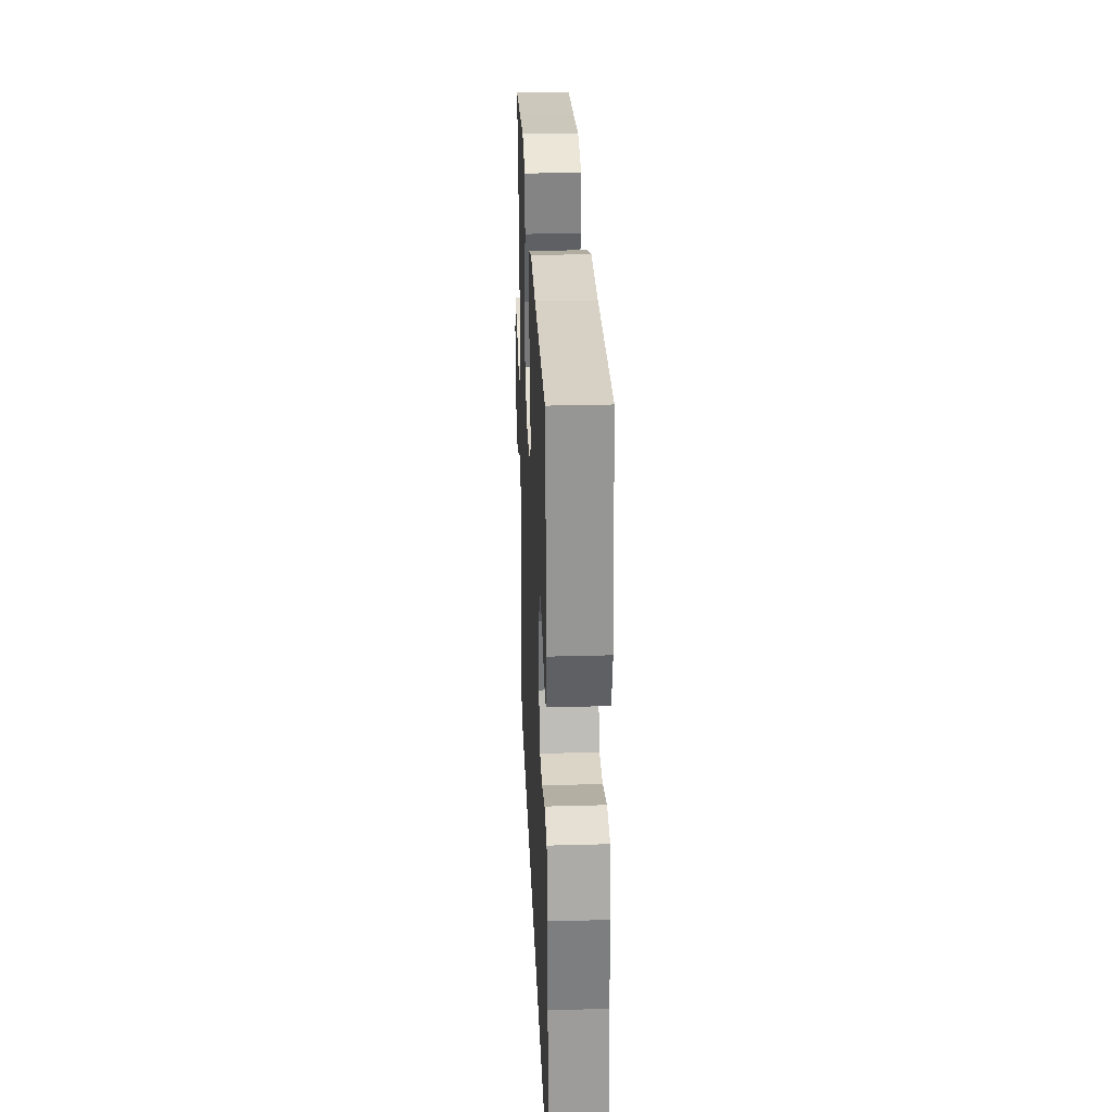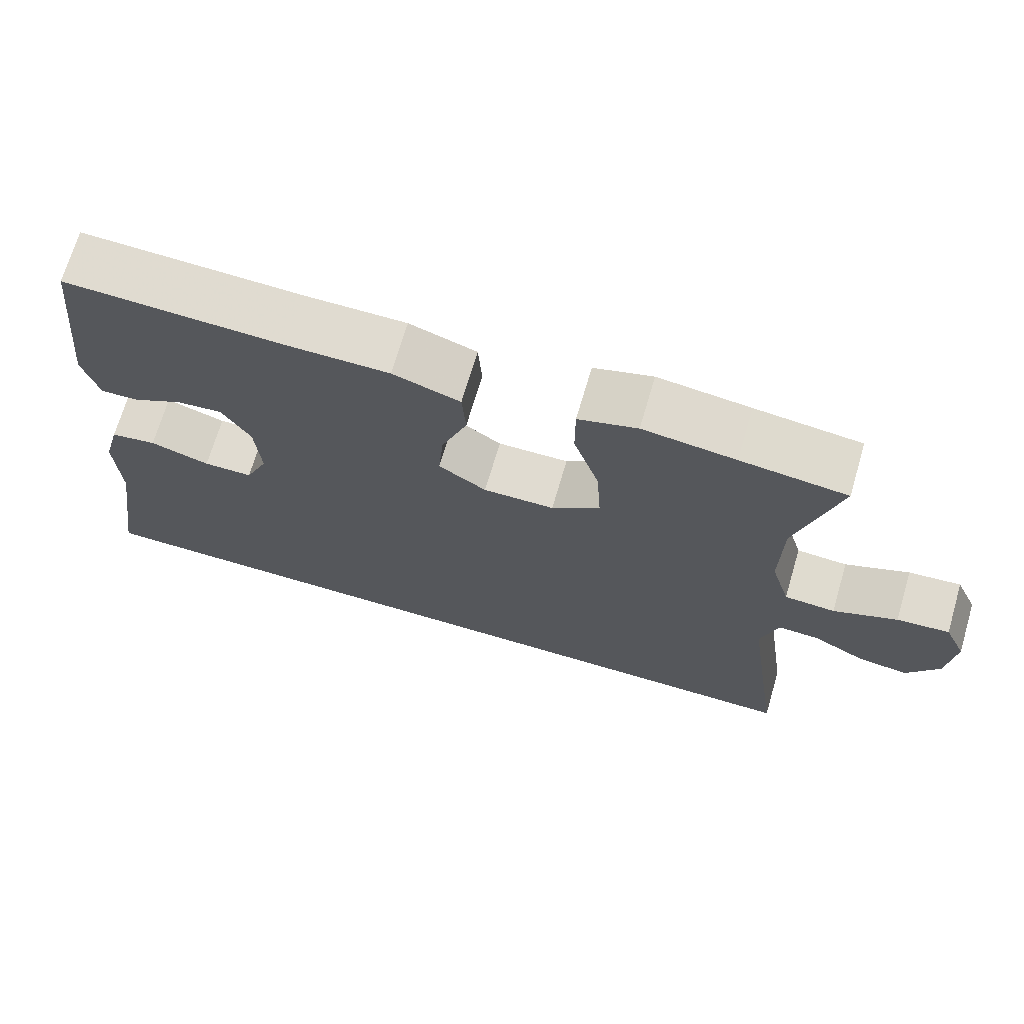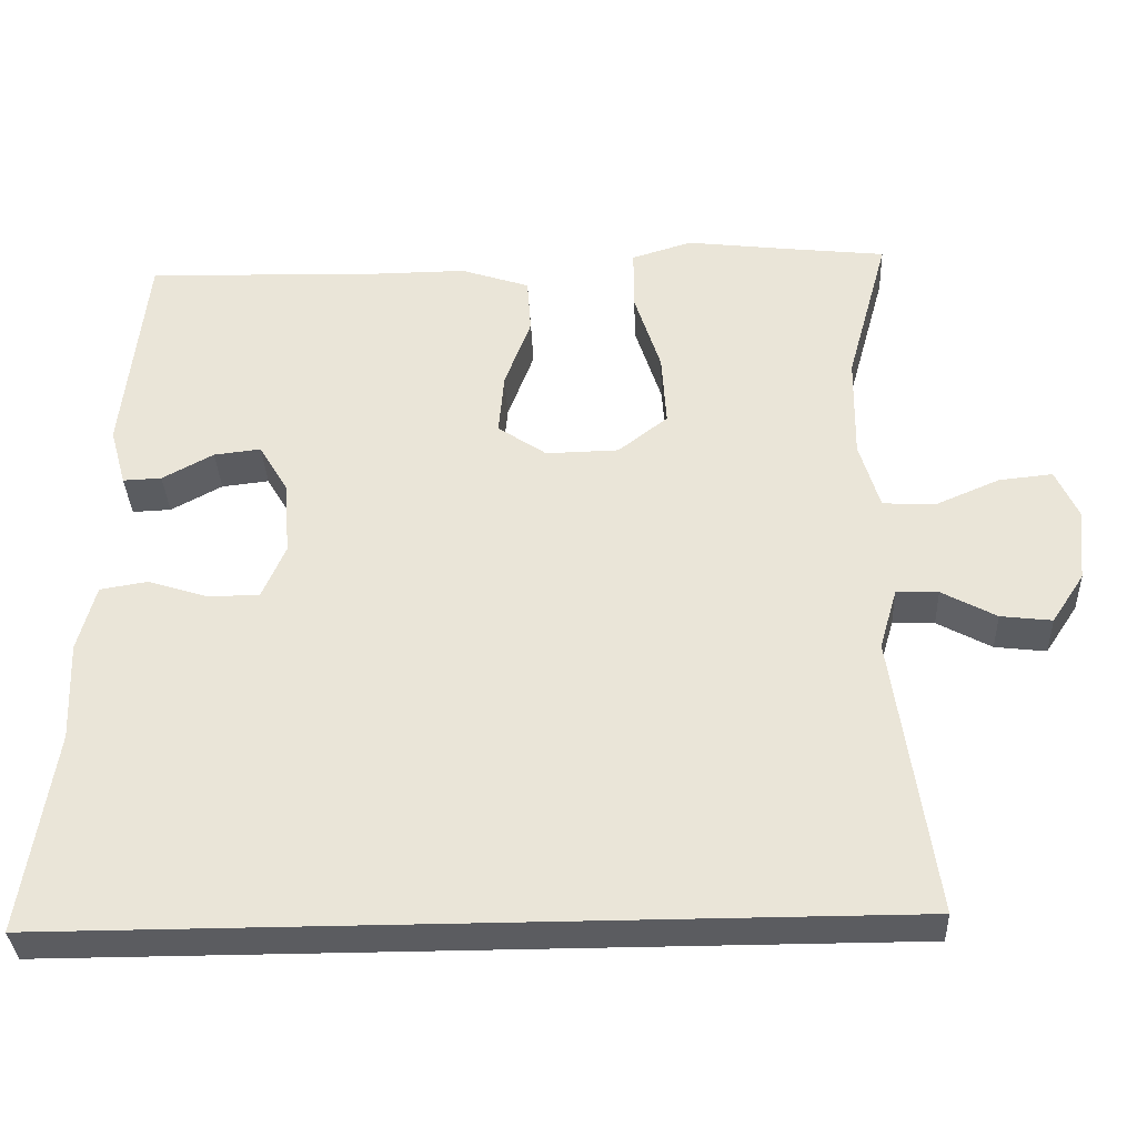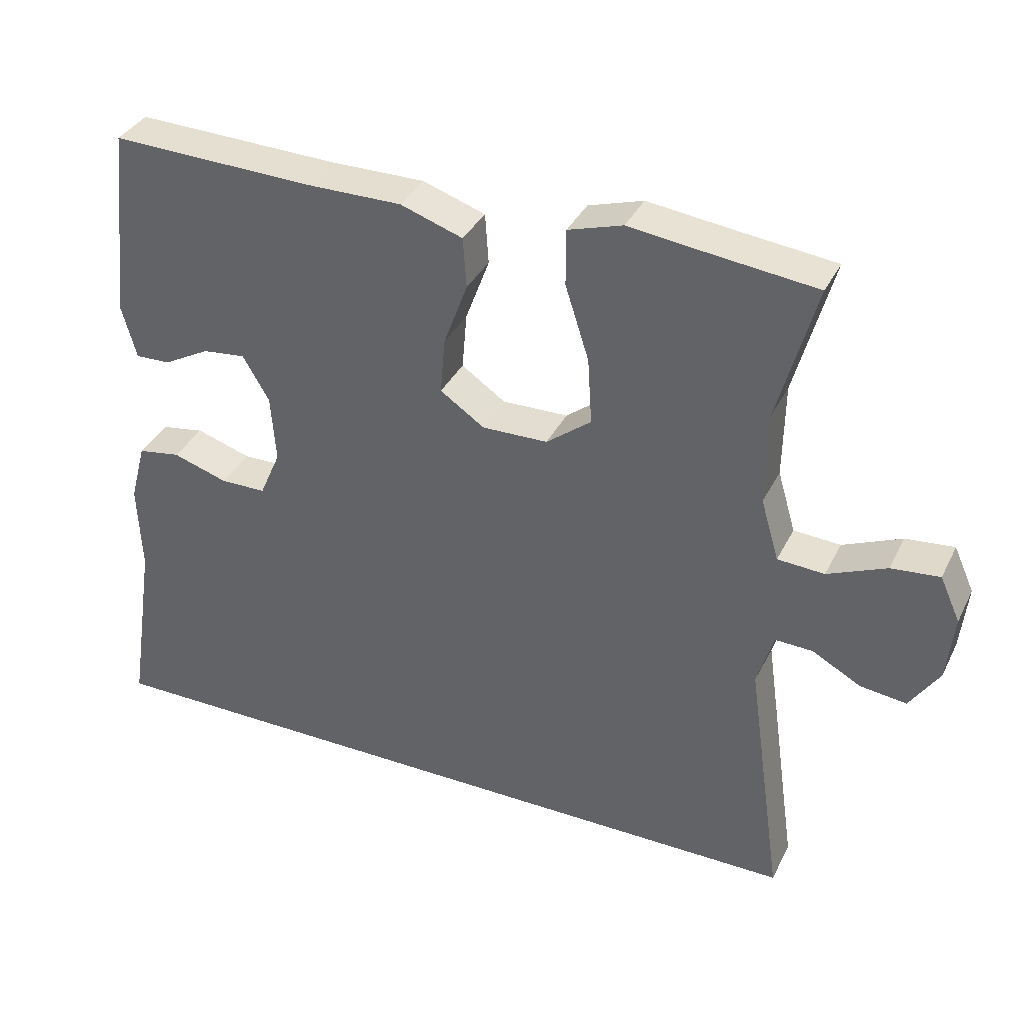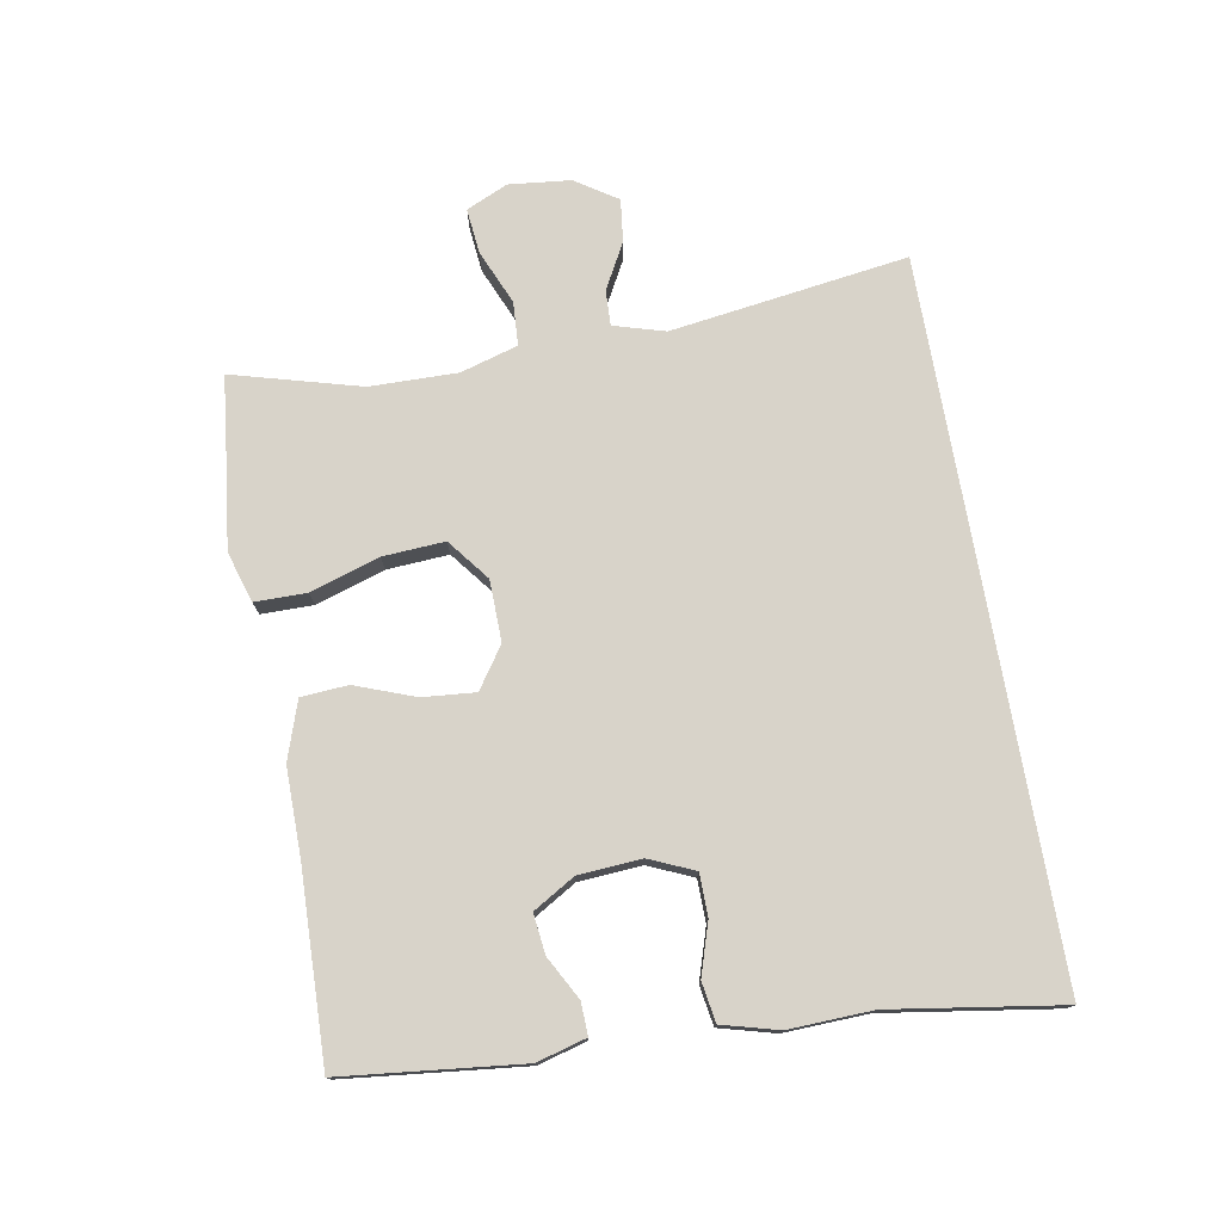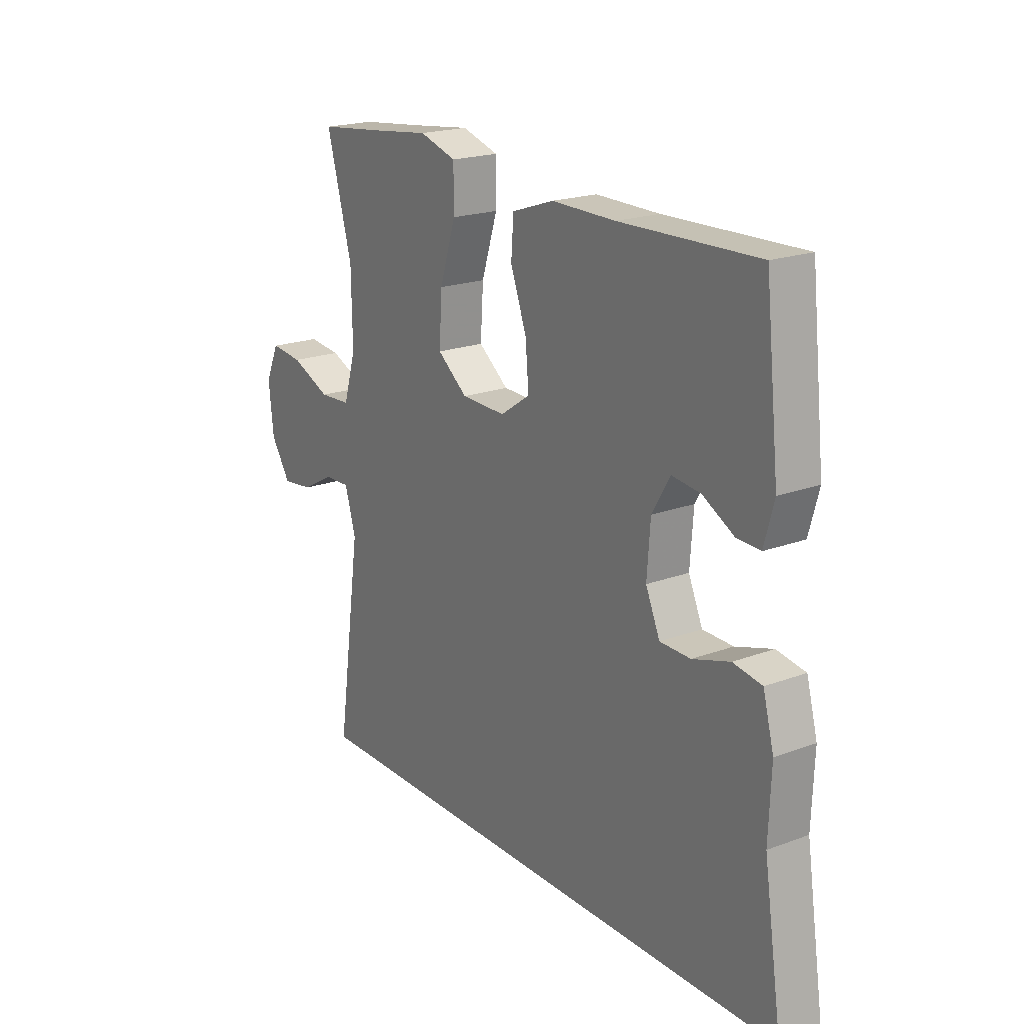
<metadata>
{"format":"obj","ext":"obj","renderer":"f3d","projection":"perspective","resolution":1024,"background":"white","views":[{"elev":28.7,"azim":87.6,"up":"+Z"},{"elev":70.1,"azim":-163.6,"up":"+Z"},{"elev":-34.6,"azim":-177.5,"up":"+Z"},{"elev":36.2,"azim":-156.1,"up":"+Z"},{"elev":76.0,"azim":80.0,"up":"+Y"},{"elev":20.1,"azim":55.7,"up":"+Z"}]}
</metadata>
<code>
v -0.5 0.07 0.5
v -0.36 0.07 0.516
v -0.238 0.07 0.531
v -0.16 0.07 0.507
v -0.16 0.07 0.427
v -0.194 0.07 0.321
v -0.2 0.07 0.226
v -0.136 0.07 0.176
v -0.042 0.07 0.174
v 0.021 0.07 0.217
v 0.014 0.07 0.298
v -0.02 0.07 0.39
v -0.015 0.07 0.462
v 0.074 0.07 0.492
v 0.209 0.07 0.491
v 0.5 0.07 0.5
v 0.53 0.07 0.224
v 0.509 0.07 0.148
v 0.459 0.07 0.15
v 0.393 0.07 0.186
v 0.332 0.07 0.193
v 0.294 0.07 0.129
v 0.287 0.07 0.032
v 0.317 0.07 -0.037
v 0.382 0.07 -0.038
v 0.461 0.07 -0.013
v 0.522 0.07 -0.023
v 0.545 0.07 -0.109
v 0.54 0.07 -0.238
v 0.58 0.07 -0.5
v -0.506 0.07 -0.5
v -0.454 0.07 -0.135
v -0.477 0.07 -0.056
v -0.531 0.07 -0.058
v -0.601 0.07 -0.096
v -0.667 0.07 -0.104
v -0.709 0.07 -0.04
v -0.719 0.07 0.055
v -0.69 0.07 0.119
v -0.621 0.07 0.112
v -0.537 0.07 0.076
v -0.47 0.07 0.08
v -0.444 0.07 0.168
v -0.446 0.07 0.303
v -0.5 0 0.5
v -0.36 0 0.516
v -0.238 0 0.531
v -0.16 0 0.507
v -0.16 0 0.427
v -0.194 0 0.321
v -0.2 0 0.226
v -0.136 0 0.176
v -0.042 0 0.174
v 0.021 0 0.217
v 0.014 0 0.298
v -0.02 0 0.39
v -0.015 0 0.462
v 0.074 0 0.492
v 0.209 0 0.491
v 0.5 0 0.5
v 0.53 0 0.224
v 0.509 0 0.148
v 0.459 0 0.15
v 0.393 0 0.186
v 0.332 0 0.193
v 0.294 0 0.129
v 0.287 0 0.032
v 0.317 0 -0.037
v 0.382 0 -0.038
v 0.461 0 -0.013
v 0.522 0 -0.023
v 0.545 0 -0.109
v 0.54 0 -0.238
v 0.58 0 -0.5
v -0.506 0 -0.5
v -0.454 0 -0.135
v -0.477 0 -0.056
v -0.531 0 -0.058
v -0.601 0 -0.096
v -0.667 0 -0.104
v -0.709 0 -0.04
v -0.719 0 0.055
v -0.69 0 0.119
v -0.621 0 0.112
v -0.537 0 0.076
v -0.47 0 0.08
v -0.444 0 0.168
v -0.446 0 0.303
f 38 39 40 41
f 38 41 42
f 37 38 42
f 34 35 36 37
f 33 34 37 42
f 32 33 42 43
f 29 30 31 32
f 28 29 32 43
f 25 26 27 28
f 24 25 28
f 17 18 19 20
f 15 16 17 20
f 15 20 21
f 14 15 21 22
f 11 12 13 14
f 10 11 14 22
f 3 4 5 6
f 2 3 6 7
f 44 1 2 7
f 43 44 7 8
f 24 28 43
f 23 24 43 8
f 9 10 22 23
f 8 9 23
f 85 84 83 82
f 86 85 82
f 86 82 81
f 81 80 79 78
f 86 81 78 77
f 87 86 77 76
f 76 75 74 73
f 87 76 73 72
f 72 71 70 69
f 72 69 68
f 64 63 62 61
f 64 61 60 59
f 65 64 59
f 66 65 59 58
f 58 57 56 55
f 66 58 55 54
f 50 49 48 47
f 51 50 47 46
f 51 46 45 88
f 52 51 88 87
f 87 72 68
f 52 87 68 67
f 67 66 54 53
f 67 53 52
f 1 45 46 2
f 2 46 47 3
f 3 47 48 4
f 4 48 49 5
f 5 49 50 6
f 6 50 51 7
f 7 51 52 8
f 8 52 53 9
f 9 53 54 10
f 10 54 55 11
f 11 55 56 12
f 12 56 57 13
f 13 57 58 14
f 14 58 59 15
f 15 59 60 16
f 16 60 61 17
f 17 61 62 18
f 18 62 63 19
f 19 63 64 20
f 20 64 65 21
f 21 65 66 22
f 22 66 67 23
f 23 67 68 24
f 24 68 69 25
f 25 69 70 26
f 26 70 71 27
f 27 71 72 28
f 28 72 73 29
f 29 73 74 30
f 30 74 75 31
f 31 75 76 32
f 32 76 77 33
f 33 77 78 34
f 34 78 79 35
f 35 79 80 36
f 36 80 81 37
f 37 81 82 38
f 38 82 83 39
f 39 83 84 40
f 40 84 85 41
f 41 85 86 42
f 42 86 87 43
f 43 87 88 44
f 44 88 45 1

</code>
